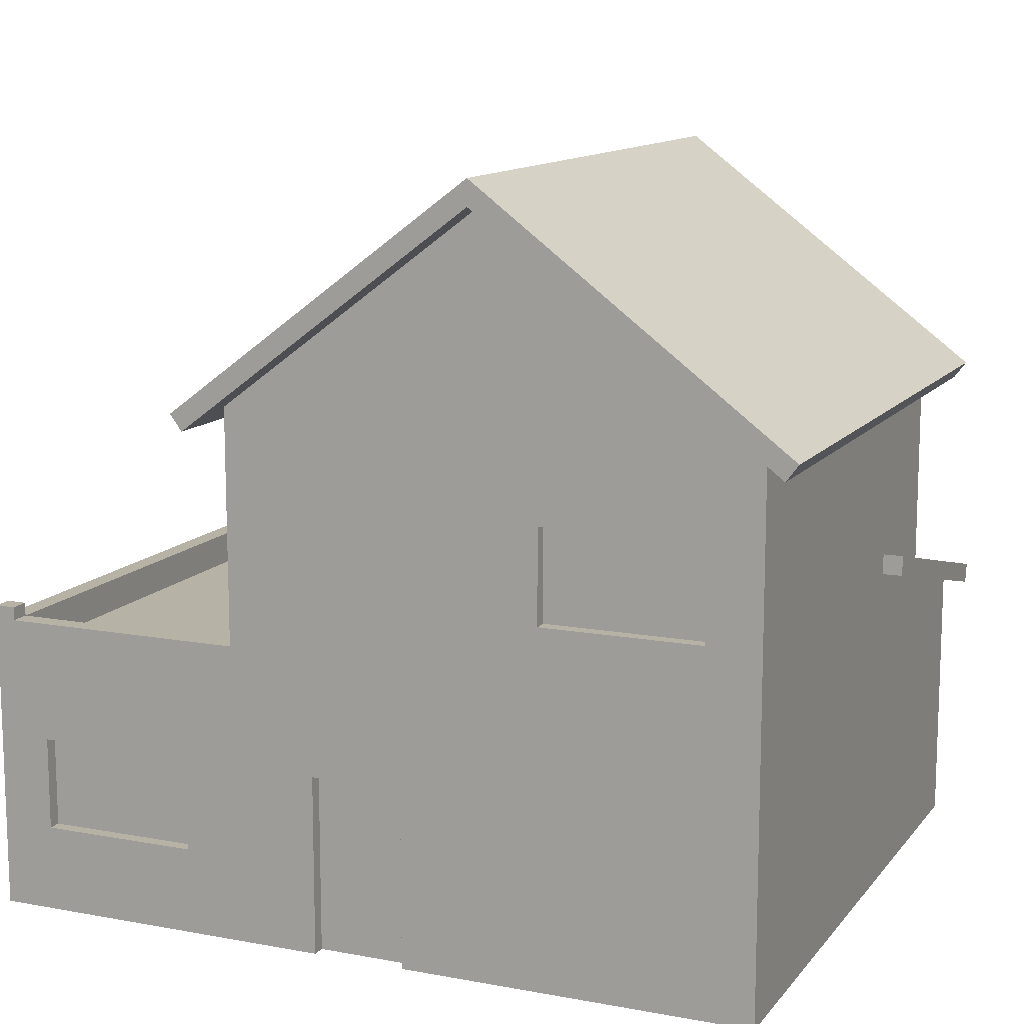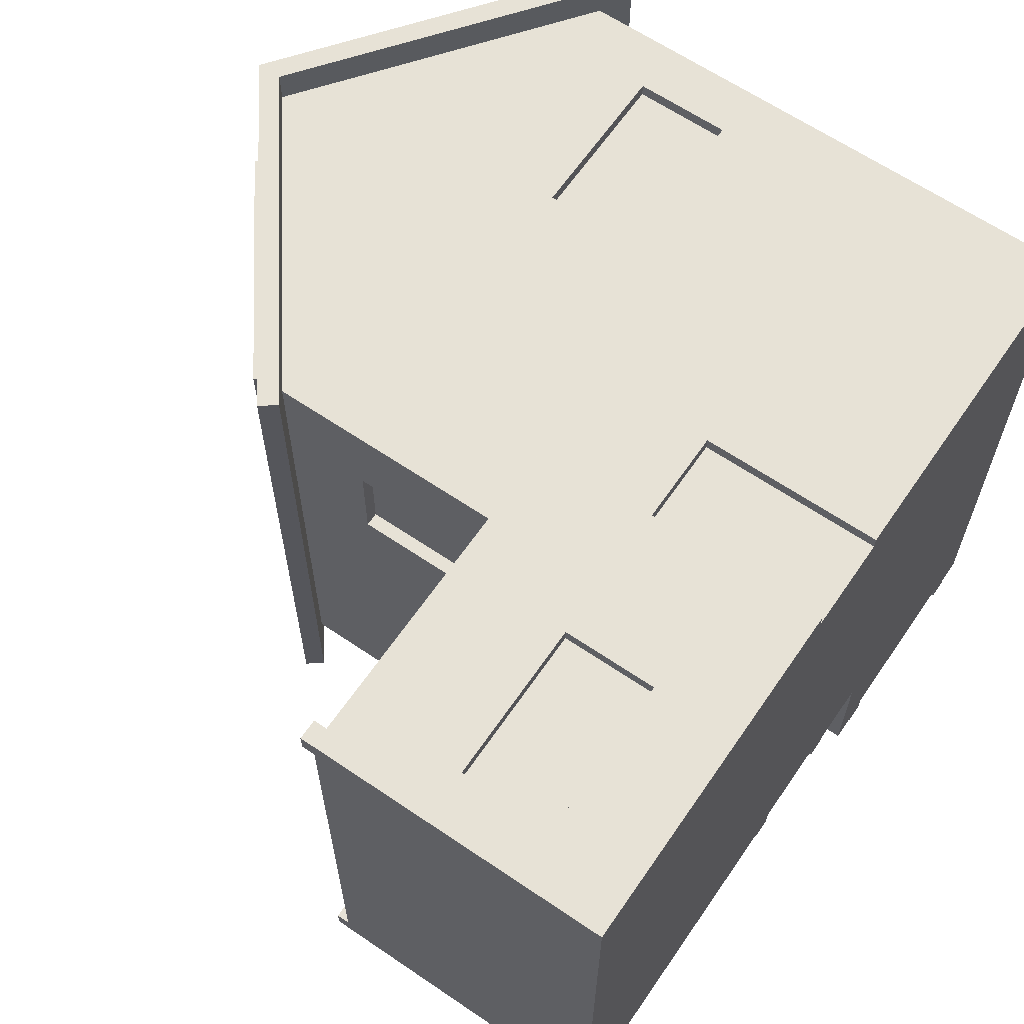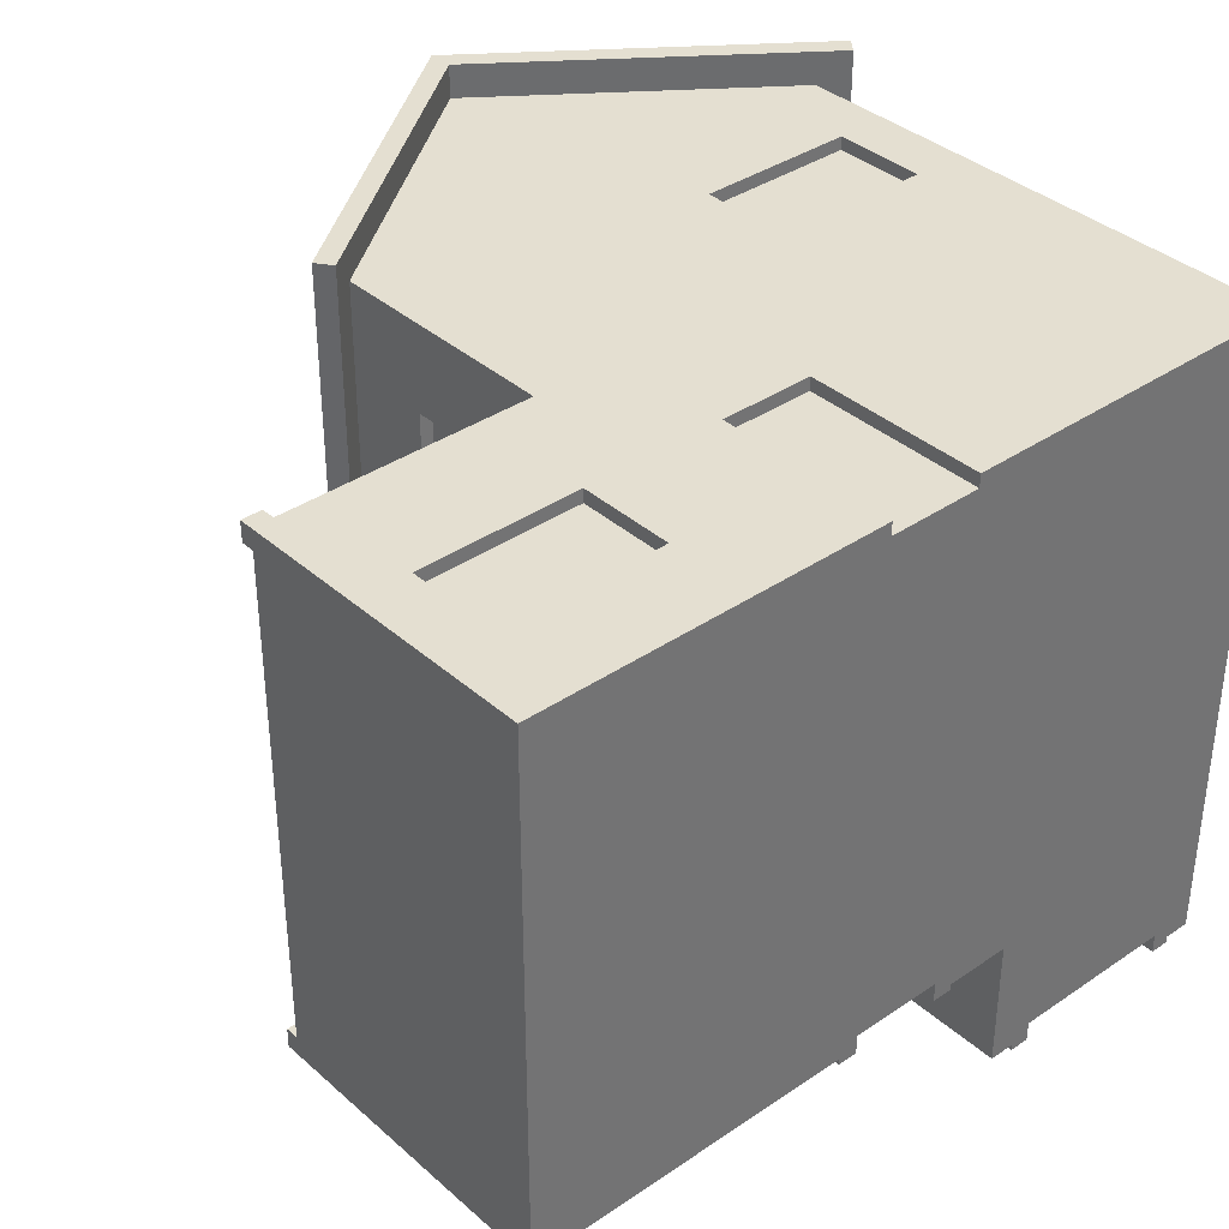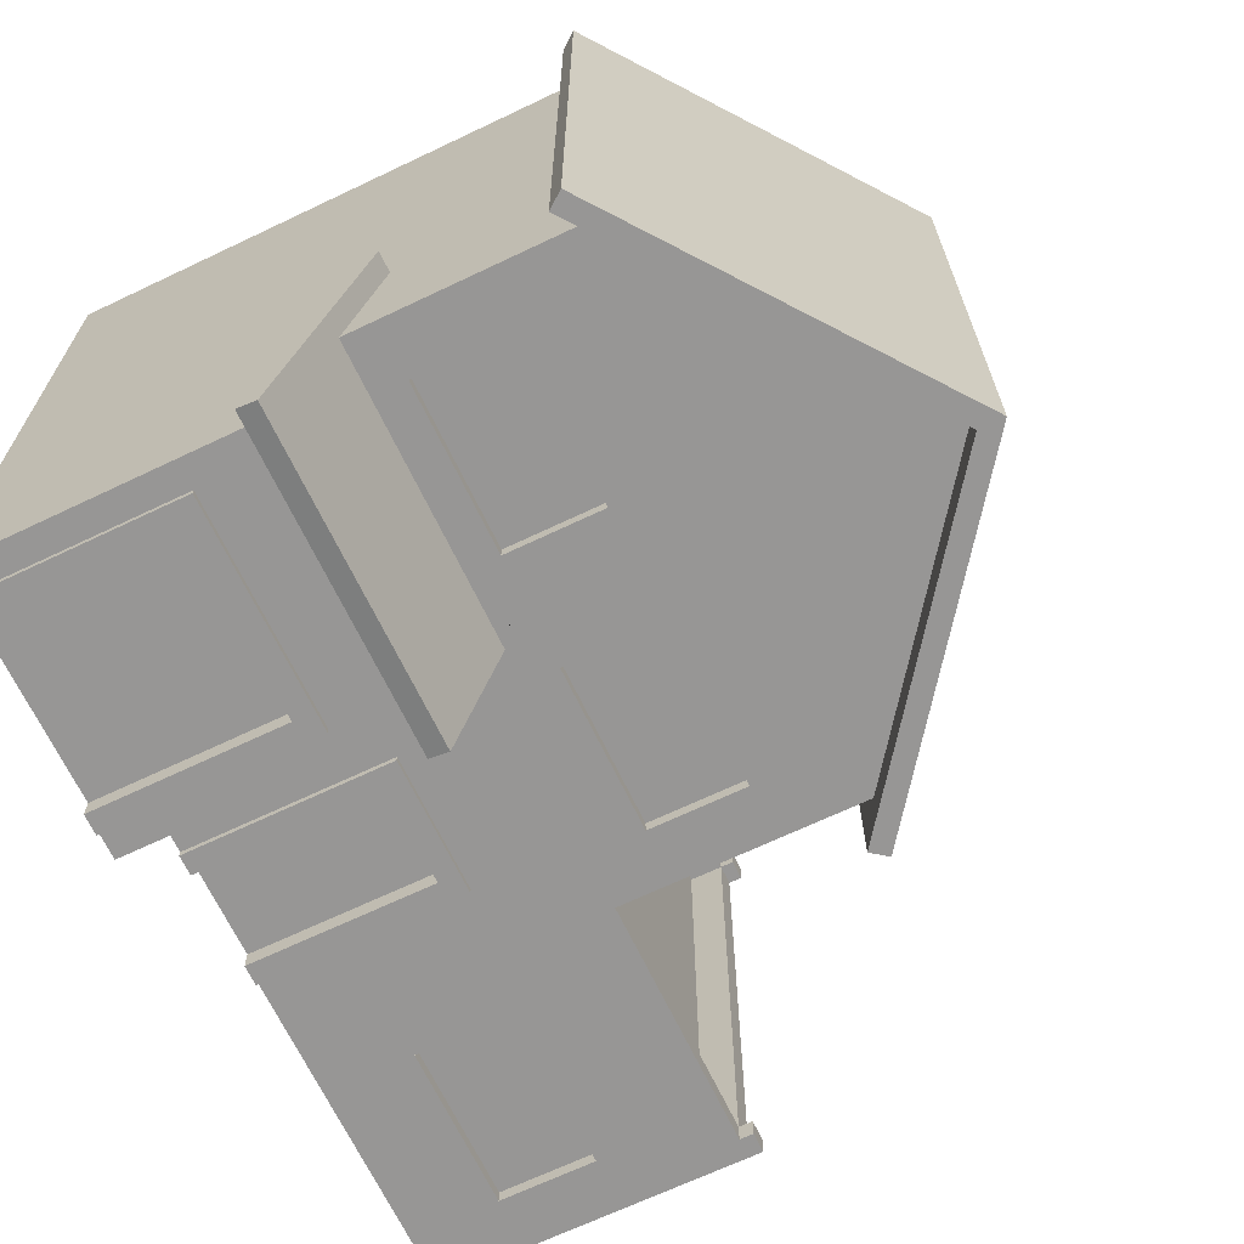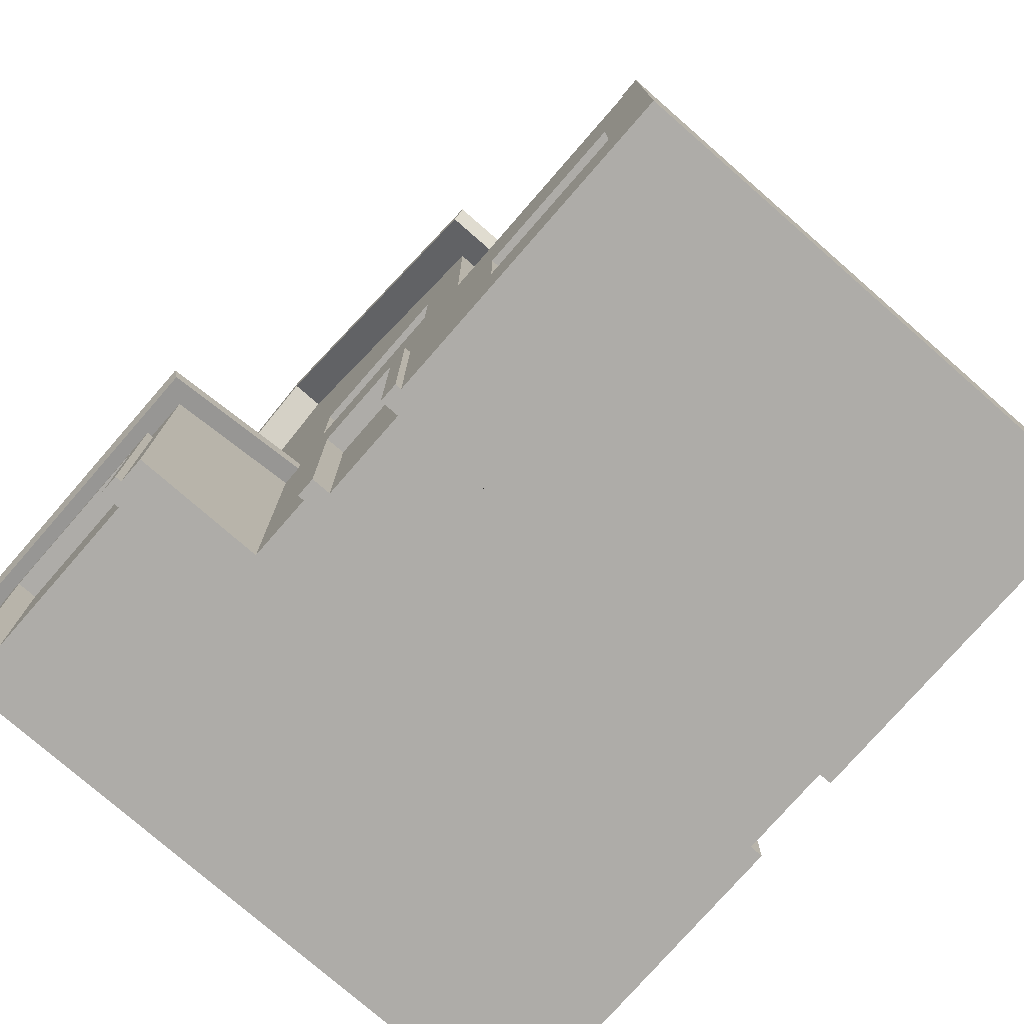
<metadata>
{"format":"obj","ext":"obj","renderer":"f3d","projection":"perspective","resolution":1024,"background":"white","views":[{"elev":12.4,"azim":23.4,"up":"+Y"},{"elev":63.5,"azim":-55.5,"up":"+Z"},{"elev":36.7,"azim":-41.4,"up":"+Z"},{"elev":-67.8,"azim":115.5,"up":"+Z"},{"elev":-76.9,"azim":-131.1,"up":"+Y"}]}
</metadata>
<code>
g house_type11
v 0.531 0.3 -0.5168
v 0.531 1.819e-16 -0.5168
v 0.531 0.3 -0.5068
v 0.531 1.819e-16 -0.5068
v 0.531 0.05 -0.5068
v 0.211 1.706e-16 -0.5168
v 0.211 0.3 -0.5168
v 0.211 1.706e-16 -0.5068
v 0.211 0.3 -0.5068
v 0.211 0.05 -0.5068
v 0.241 0.27 -0.5168
v 0.241 1.819e-16 -0.5168
v 0.241 0.27 -0.4868
v 0.241 1.819e-16 -0.4868
v 0.571 1.41e-18 -0.5068
v 0.571 0.05 -0.5068
v 0.501 1.819e-16 -0.5168
v 0.501 0.27 -0.5168
v 0.501 1.819e-16 -0.4868
v 0.501 0.27 -0.4868
v 0.171 1.41e-18 -0.5068
v 0.171 0.05 -0.5068
v 0.491 0.53 -0.3068
v 0.491 0.53 -0.2868
v 0.251 0.53 -0.3068
v 0.251 0.53 -0.2868
v 0.251 0.67 -0.3068
v 0.251 0.67 -0.2868
v 0.271 0.55 -0.2868
v 0.271 0.65 -0.2868
v 0.471 0.65 -0.2868
v 0.471 0.55 -0.2868
v 0.491 0.67 -0.2868
v 0.521 0.5 -0.3068
v 0.221 0.5 -0.3068
v 0.221 0.7 -0.3068
v 0.491 0.67 -0.3068
v 0.521 0.7 -0.3068
v 0.171 1.467e-16 -0.3068
v 0.171 0.05 -0.3068
v 0.041 1.819e-16 -0.3168
v 0.041 0.27 -0.3168
v 0.041 1.819e-16 -0.2868
v 0.041 0.27 -0.2868
v 0.071 0.3 -0.3168
v 0.071 0.3 -0.3068
v -0.129 0.3 -0.3168
v -0.129 0.3 -0.3068
v -0.099 0.27 -0.3168
v -0.099 1.819e-16 -0.3168
v -0.099 0.27 -0.2868
v -0.099 1.819e-16 -0.2868
v -0.129 1.706e-16 -0.3168
v -0.129 1.706e-16 -0.3068
v -0.129 0.05 -0.3068
v 0.071 1.819e-16 -0.3168
v 0.071 1.819e-16 -0.3068
v 0.071 0.05 -0.3068
v 0.571 0.05 0.4932
v 0.571 0 0.4932
v 0.091 0.67 -0.2868
v 0.091 0.67 -0.3068
v -0.149 0.67 -0.2868
v -0.149 0.67 -0.3068
v 0.091 0.53 -0.2868
v -0.129 0.55 -0.2868
v -0.149 0.53 -0.2868
v -0.129 0.65 -0.2868
v 0.071 0.65 -0.2868
v 0.071 0.55 -0.2868
v 0.091 0.53 -0.3068
v 0.121 0.5 -0.3068
v -0.149 0.53 -0.3068
v -0.179 0.5 -0.3068
v -0.179 0.7 -0.3068
v 0.121 0.7 -0.3068
v 0.221 0.5 0.4932
v 0.491 0.53 0.4932
v 0.521 0.5 0.4932
v 0.521 0.7 0.4932
v 0.491 0.67 0.4932
v 0.251 0.67 0.4932
v 0.251 0.53 0.4932
v 0.221 0.7 0.4932
v 0.571 0.45 -0.3068
v 0.571 0.4 -0.3068
v 0.571 0.45 0.4932
v 0.571 0.4 0.4932
v 0.251 0.53 0.4732
v 0.471 0.55 0.4732
v 0.491 0.53 0.4732
v 0.491 0.67 0.4732
v 0.471 0.65 0.4732
v 0.271 0.65 0.4732
v 0.271 0.55 0.4732
v 0.251 0.67 0.4732
v 0.041 1.805e-16 0.4732
v 0.041 0.27 0.4732
v 0.041 1.805e-16 0.4932
v 0.041 0.27 0.4932
v -0.099 0.27 0.4732
v -0.099 0.27 0.4932
v -0.099 1.805e-16 0.4732
v -0.099 1.805e-16 0.4932
v 0.071 0.05 0.4932
v 0.071 0.3 0.4932
v -0.129 0.3 0.4932
v -0.129 0.05 0.4932
v -0.629 0.05 0.4932
v -0.629 1.41e-18 0.4932
v -0.629 1.41e-18 -0.3068
v -0.629 0.4 0.4932
v -0.599 0.45 0.4932
v -0.629 0.47 0.4932
v -0.229 0.45 0.4932
v -0.599 0.47 0.4932
v -0.229 0.4 0.3632
v -0.209 0.4 0.3632
v -0.229 0.67 0.3632
v -0.209 0.67 0.3632
v -0.209 0.4 0.2232
v -0.229 0.4 0.2232
v -0.209 0.67 0.2232
v -0.229 0.67 0.2232
v -0.629 0.05 -0.3068
v -0.309 0.13 -0.3068
v -0.309 0.13 -0.2868
v -0.549 0.13 -0.3068
v -0.549 0.13 -0.2868
v -0.529 0.15 -0.2868
v -0.549 0.27 -0.2868
v -0.529 0.25 -0.2868
v -0.329 0.25 -0.2868
v -0.329 0.15 -0.2868
v -0.309 0.27 -0.2868
v -0.549 0.27 -0.3068
v -0.279 0.1 -0.3068
v -0.579 0.1 -0.3068
v -0.579 0.3 -0.3068
v -0.309 0.27 -0.3068
v -0.279 0.3 -0.3068
v 0.171 0.4 -0.3068
v 0.171 0.45 -0.3068
v -0.599 0.45 -0.3068
v -0.229 0.45 -0.3068
v 0.141 0.45 -0.3068
v -0.629 0.4 -0.3068
v -0.629 0.47 -0.3068
v -0.599 0.47 -0.3068
v -0.629 0.45 -0.2768
v -0.629 0.45 0.4632
v -0.629 0.47 0.4632
v -0.629 0.47 -0.2768
v -0.599 0.45 -0.2768
v -0.599 0.4 -0.2768
v -0.599 0.45 0.4632
v -0.599 0.4 0.4632
v -0.599 0.47 -0.2768
v -0.599 0.47 0.4632
v -0.229 0.4 -0.2768
v -0.229 0.45 -0.2768
v -0.229 0.45 0.4632
v -0.579 0.1 0.4932
v -0.309 0.13 0.4932
v -0.279 0.1 0.4932
v -0.279 0.3 0.4932
v -0.309 0.27 0.4932
v -0.549 0.27 0.4932
v -0.549 0.13 0.4932
v -0.579 0.3 0.4932
v -0.309 0.27 0.4732
v -0.549 0.27 0.4732
v -0.549 0.13 0.4732
v -0.329 0.15 0.4732
v -0.309 0.13 0.4732
v -0.329 0.25 0.4732
v -0.529 0.25 0.4732
v -0.529 0.15 0.4732
v -0.207 0.854 0.1432
v -0.216 0.866 0.1432
v -0.207 0.854 0.4432
v -0.216 0.866 0.4432
v 0.091 1.077 0.4432
v 0.082 1.089 0.4432
v 0.082 1.089 0.1432
v 0.091 1.077 0.1432
v 0.062 1.075 0.4182
v 0.062 1.075 0.3057
v 0.062 1.075 0.2807
v -0.196 0.881 0.2807
v -0.196 0.881 0.3057
v -0.196 0.881 0.1682
v 0.062 1.075 0.1682
v -0.196 0.881 0.4182
v -0.229 0.4 0.4632
v -0.229 0.45 0.3932
v -0.229 0.7 0.3932
v -0.229 0.7 0.1932
v -0.229 0.45 0.1932
v 0.461 0.18 -0.4868
v 0.461 0.22 -0.4868
v 0.291 0.18 -0.4868
v 0.291 0.22 -0.4868
v -0.049 0.05 -0.2868
v -0.009 0.05 -0.2868
v -0.049 0.22 -0.2868
v -0.009 0.22 -0.2868
v 0.171 0.4 -0.5068
v 0.571 0.4 -0.5068
v 0.571 0.8 -0.3068
v 0.571 0.4809 -0.3068
v 0.571 0.8 0.4932
v 0.571 0.5309 -0.1068
v 0.571 0.5 -0.1068
v -0.229 0.8 0.4932
v 0.171 1.1 0.4932
v -0.229 0.8 -0.3068
v 0.141 0.4809 -0.3068
v 0.171 1.1 -0.3068
v 0.601 0.3927 -0.5359
v 0.601 0.4218 -0.5432
v 0.141 0.3927 -0.5359
v 0.141 0.4218 -0.5432
v 0.601 0.5309 -0.1068
v 0.601 0.5 -0.1068
v -0.269 0.77 -0.3568
v 0.171 1.1 -0.3568
v -0.287 0.794 -0.3568
v 0.171 1.137 -0.3568
v 0.629 0.794 -0.3568
v 0.611 0.77 -0.3568
v 0.611 0.77 0.5432
v 0.629 0.794 0.5432
v 0.171 1.137 0.5432
v 0.171 1.1 0.5432
v -0.287 0.794 0.5432
v -0.269 0.77 0.5432
f 3 2 1
f 2 3 4
f 4 3 5
f 8 7 6
f 7 8 9
f 9 8 10
f 13 12 11
f 12 13 14
f 7 3 1
f 3 7 9
f 4 16 15
f 16 4 5
f 19 18 17
f 18 19 20
f 7 12 6
f 12 7 11
f 11 7 18
f 1 18 7
f 2 18 1
f 18 2 17
f 22 8 21
f 8 22 10
f 13 18 20
f 18 13 11
f 25 24 23
f 24 25 26
f 28 25 27
f 25 28 26
f 26 29 24
f 29 26 28
f 29 28 30
f 30 28 31
f 32 24 29
f 24 32 33
f 33 32 31
f 33 31 28
f 35 25 34
f 25 35 36
f 25 36 27
f 27 36 37
f 23 34 25
f 34 23 38
f 38 23 37
f 38 37 36
f 24 37 23
f 37 24 33
f 28 37 33
f 37 28 27
f 39 22 21
f 22 39 40
f 43 42 41
f 42 43 44
f 47 46 45
f 46 47 48
f 51 50 49
f 50 51 52
f 54 47 53
f 47 54 48
f 48 54 55
f 46 56 45
f 56 46 57
f 57 46 58
f 51 42 44
f 42 51 49
f 47 50 53
f 50 47 49
f 49 47 42
f 45 42 47
f 56 42 45
f 42 56 41
f 57 40 39
f 40 57 58
f 59 15 16
f 15 59 60
f 63 62 61
f 62 63 64
f 67 66 65
f 66 67 63
f 66 63 68
f 68 63 69
f 70 65 66
f 65 70 61
f 61 70 69
f 61 69 63
f 65 62 71
f 62 65 61
f 74 73 72
f 73 74 75
f 73 75 64
f 64 75 62
f 71 72 73
f 72 71 76
f 76 71 62
f 76 62 75
f 73 65 71
f 65 73 67
f 63 73 64
f 73 63 67
f 79 78 77
f 78 79 80
f 78 80 81
f 81 80 82
f 83 77 78
f 77 83 84
f 84 83 82
f 84 82 80
f 87 86 85
f 86 87 88
f 91 90 89
f 90 91 92
f 90 92 93
f 93 92 94
f 95 89 90
f 89 95 96
f 96 95 94
f 96 94 92
f 82 92 81
f 92 82 96
f 82 89 96
f 89 82 83
f 78 92 91
f 92 78 81
f 91 83 78
f 83 91 89
f 99 98 97
f 98 99 100
f 100 101 98
f 101 100 102
f 102 103 101
f 103 102 104
f 59 99 60
f 99 59 105
f 99 105 100
f 100 105 106
f 100 106 102
f 107 102 106
f 108 102 107
f 102 108 104
f 109 104 108
f 104 109 110
f 60 4 15
f 4 60 99
f 4 99 2
f 2 99 19
f 19 99 14
f 14 99 12
f 12 99 8
f 8 99 39
f 8 39 21
f 39 99 57
f 57 99 56
f 56 99 97
f 56 97 43
f 97 52 43
f 52 97 103
f 52 103 50
f 50 103 53
f 53 103 104
f 53 104 54
f 110 54 104
f 54 110 111
f 41 56 43
f 6 12 8
f 17 2 19
f 87 112 88
f 112 87 113
f 112 113 114
f 113 87 115
f 114 113 116
f 119 118 117
f 118 119 120
f 123 122 121
f 122 123 124
f 119 123 120
f 123 119 124
f 110 125 111
f 125 110 109
f 125 54 111
f 54 125 55
f 128 127 126
f 127 128 129
f 129 130 127
f 130 129 131
f 130 131 132
f 132 131 133
f 134 127 130
f 127 134 135
f 135 134 133
f 135 133 131
f 131 128 136
f 128 131 129
f 138 128 137
f 128 138 139
f 128 139 136
f 136 139 140
f 126 137 128
f 137 126 141
f 141 126 140
f 141 140 139
f 127 140 126
f 140 127 135
f 131 140 135
f 140 131 136
f 144 143 142
f 143 144 145
f 143 145 146
f 147 144 142
f 144 147 148
f 144 148 149
f 147 150 148
f 150 147 112
f 150 112 151
f 151 112 152
f 152 112 114
f 153 148 150
f 156 155 154
f 155 156 157
f 144 158 154
f 158 144 149
f 116 156 159
f 156 116 113
f 161 155 160
f 155 161 154
f 158 150 154
f 150 158 153
f 150 156 154
f 156 150 151
f 161 144 154
f 144 161 145
f 113 162 156
f 162 113 115
f 148 158 149
f 158 148 153
f 165 164 163
f 164 165 166
f 164 166 167
f 167 166 168
f 169 163 164
f 163 169 170
f 170 169 168
f 170 168 166
f 168 171 167
f 171 168 172
f 175 174 173
f 174 175 171
f 174 171 176
f 176 171 177
f 178 173 174
f 173 178 172
f 172 178 177
f 172 177 171
f 168 173 172
f 173 168 169
f 175 169 164
f 169 175 173
f 164 171 175
f 171 164 167
f 181 180 179
f 180 181 182
f 183 182 181
f 182 183 184
f 184 186 185
f 186 184 183
f 180 186 179
f 186 180 185
f 189 188 187
f 188 189 190
f 188 190 191
f 191 190 192
f 185 189 187
f 189 185 193
f 193 185 180
f 193 180 192
f 192 180 182
f 182 191 192
f 184 187 182
f 187 184 185
f 182 187 194
f 182 194 191
f 121 117 118
f 117 121 122
f 157 117 122
f 117 157 195
f 157 122 155
f 155 122 160
f 117 196 119
f 196 117 195
f 196 195 162
f 197 119 196
f 197 124 119
f 198 124 197
f 198 122 124
f 199 122 198
f 161 122 199
f 122 161 160
f 156 195 157
f 195 156 162
f 152 156 151
f 156 152 159
f 152 116 159
f 116 152 114
f 202 201 200
f 201 202 203
f 30 32 29
f 32 30 31
f 206 205 204
f 205 206 207
f 68 70 66
f 70 68 69
f 93 95 90
f 95 93 94
f 132 134 130
f 134 132 133
f 176 178 174
f 178 176 177
f 208 10 22
f 10 208 9
f 9 208 3
f 3 16 5
f 16 3 209
f 209 3 208
f 85 16 209
f 16 85 86
f 16 86 59
f 59 86 88
f 40 208 22
f 208 40 143
f 143 40 142
f 212 211 210
f 211 212 213
f 213 212 214
f 214 87 85
f 87 214 212
f 88 105 59
f 105 88 106
f 106 88 107
f 107 88 166
f 166 88 170
f 109 163 112
f 163 109 165
f 112 163 170
f 112 170 88
f 108 165 109
f 165 108 107
f 165 107 166
f 87 79 115
f 79 87 212
f 79 212 80
f 80 212 84
f 115 77 215
f 77 115 79
f 215 77 84
f 215 84 212
f 215 212 216
f 162 197 196
f 161 217 145
f 217 161 198
f 217 198 215
f 198 161 199
f 215 198 197
f 215 197 162
f 215 162 115
f 125 138 55
f 138 125 147
f 138 147 139
f 139 147 141
f 141 147 48
f 48 147 46
f 46 40 58
f 40 46 142
f 142 46 147
f 55 137 48
f 137 55 138
f 48 137 141
f 109 147 125
f 147 109 112
f 145 74 146
f 74 145 217
f 146 74 218
f 74 217 75
f 75 217 76
f 76 217 36
f 36 217 38
f 211 34 210
f 34 211 218
f 34 218 74
f 34 72 35
f 34 74 72
f 210 34 38
f 210 38 217
f 210 217 219
f 76 35 72
f 35 76 36
f 14 202 19
f 202 14 13
f 19 202 200
f 202 13 203
f 200 20 19
f 20 203 13
f 20 200 201
f 20 201 203
f 52 204 43
f 204 52 51
f 204 51 206
f 206 51 207
f 205 43 204
f 43 205 44
f 44 205 207
f 44 207 51
f 98 103 97
f 103 98 101
f 118 123 121
f 123 118 120
f 188 194 187
f 194 188 191
f 193 190 189
f 190 193 192
f 222 221 220
f 221 222 223
f 224 220 221
f 220 224 225
f 224 214 225
f 214 224 213
f 222 218 223
f 218 222 146
f 85 209 214
f 220 214 209
f 214 220 225
f 220 209 222
f 222 209 208
f 222 208 143
f 222 143 146
f 221 211 224
f 211 221 223
f 211 223 218
f 213 224 211
f 228 227 226
f 227 228 229
f 230 227 229
f 227 230 231
f 230 232 231
f 232 230 233
f 229 233 230
f 233 229 234
f 235 212 232
f 212 235 216
f 210 232 212
f 210 231 232
f 231 210 227
f 227 210 219
f 233 235 232
f 235 233 234
f 236 235 234
f 235 236 237
f 237 228 226
f 228 237 236
f 229 186 234
f 186 229 228
f 234 186 183
f 186 228 179
f 179 228 181
f 181 228 236
f 183 236 234
f 236 183 181
f 235 215 216
f 215 235 237
f 215 237 217
f 226 217 237
f 227 217 226
f 217 227 219

</code>
